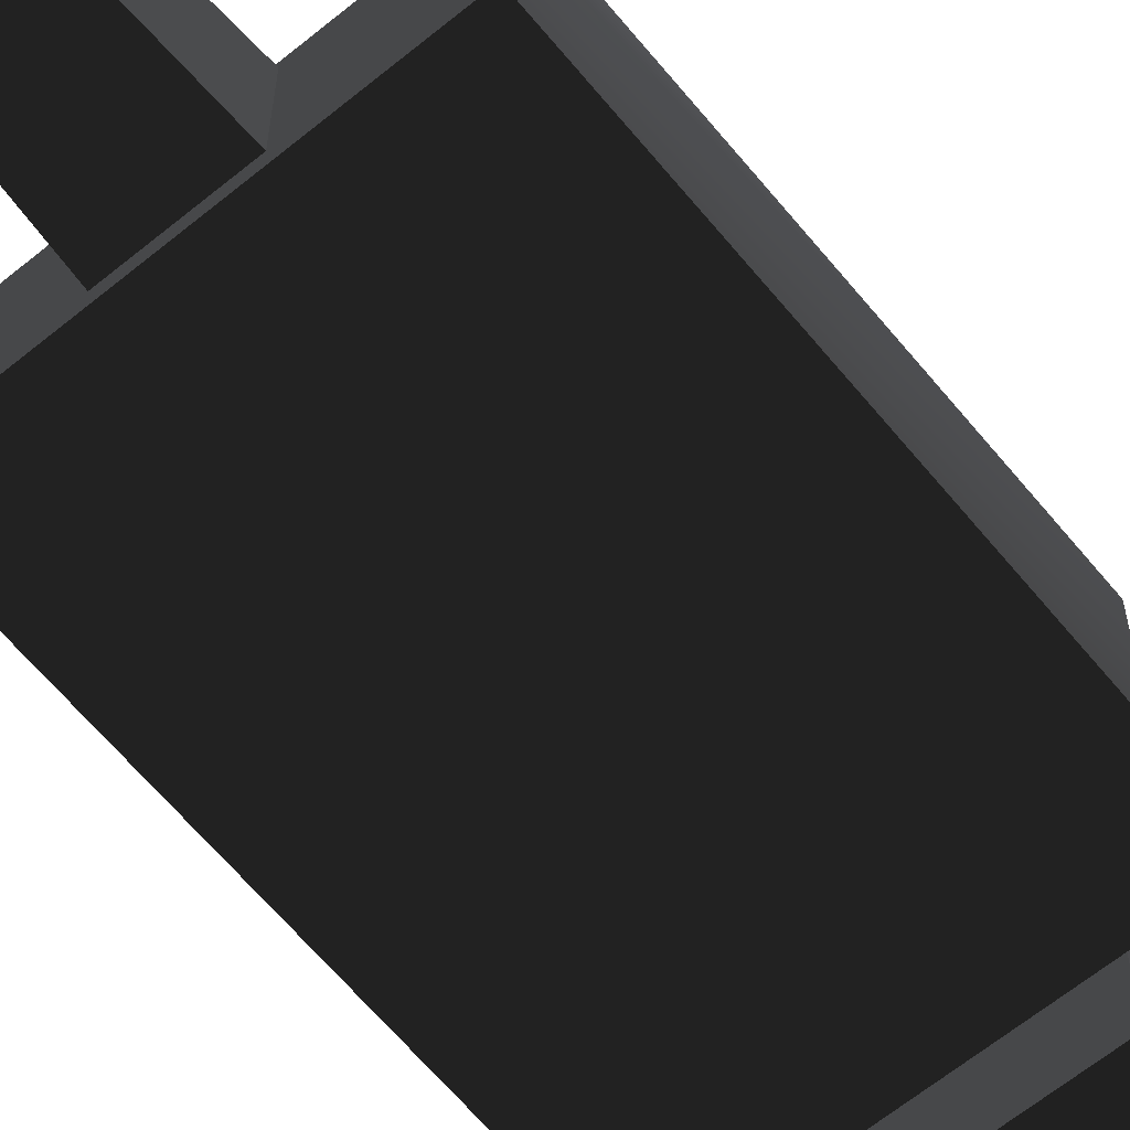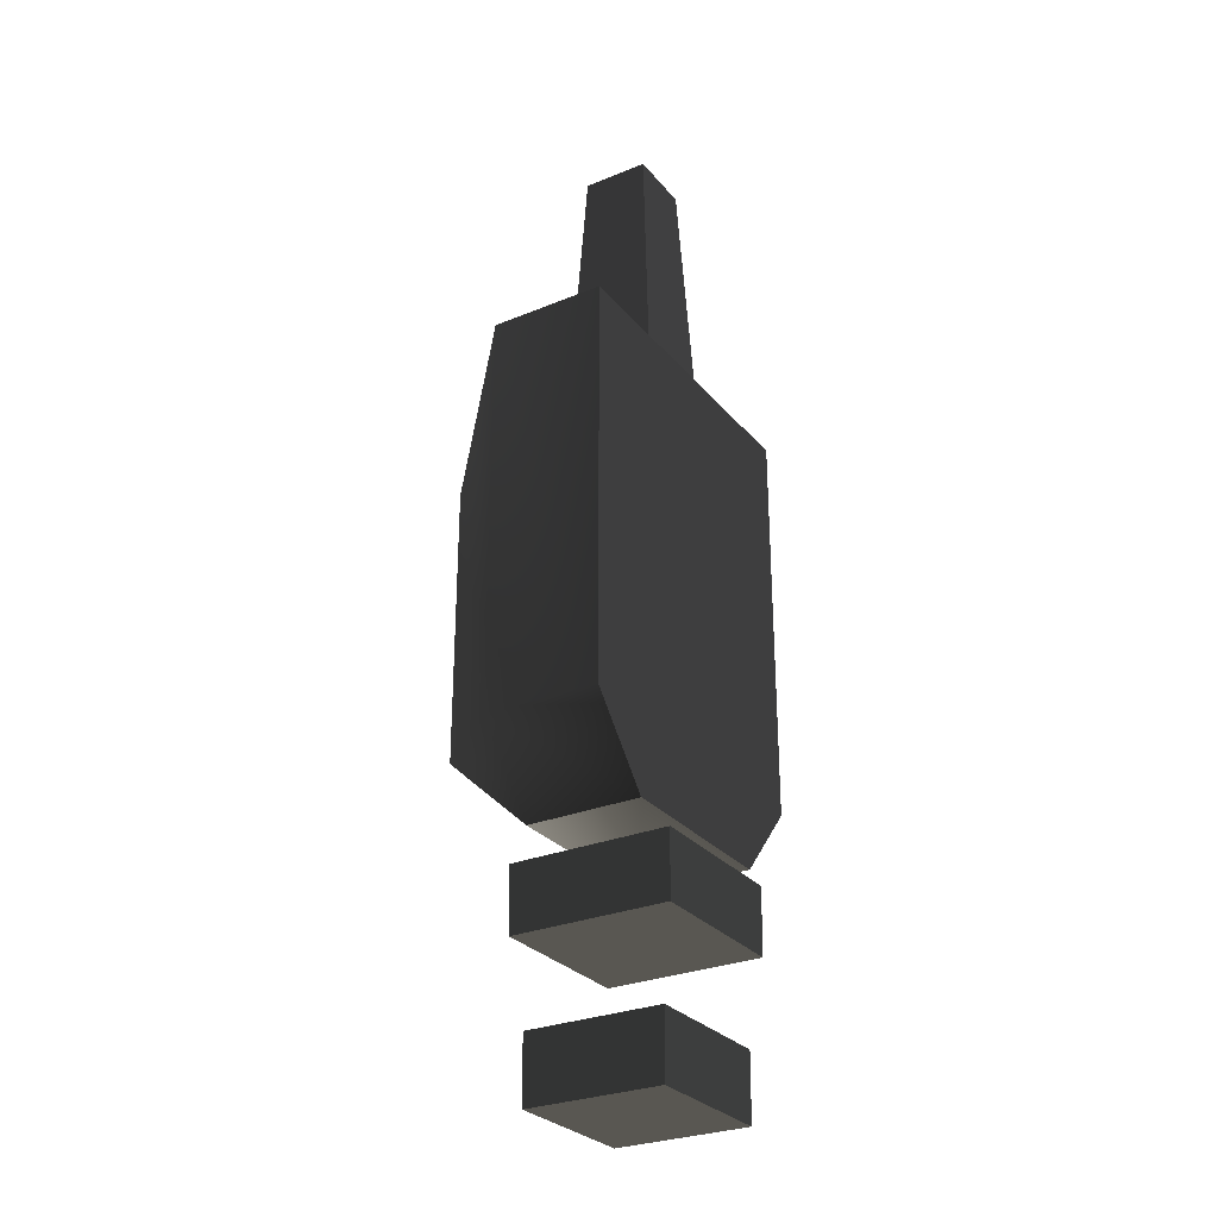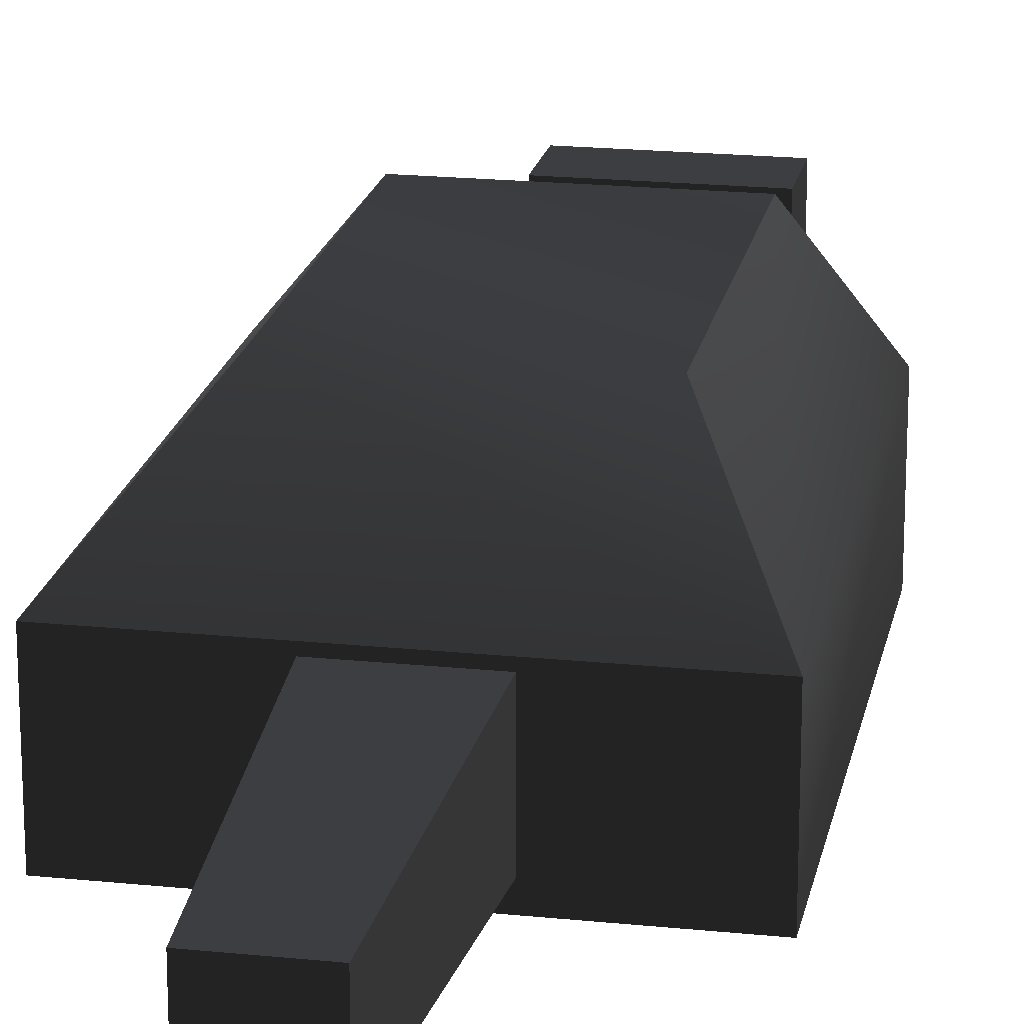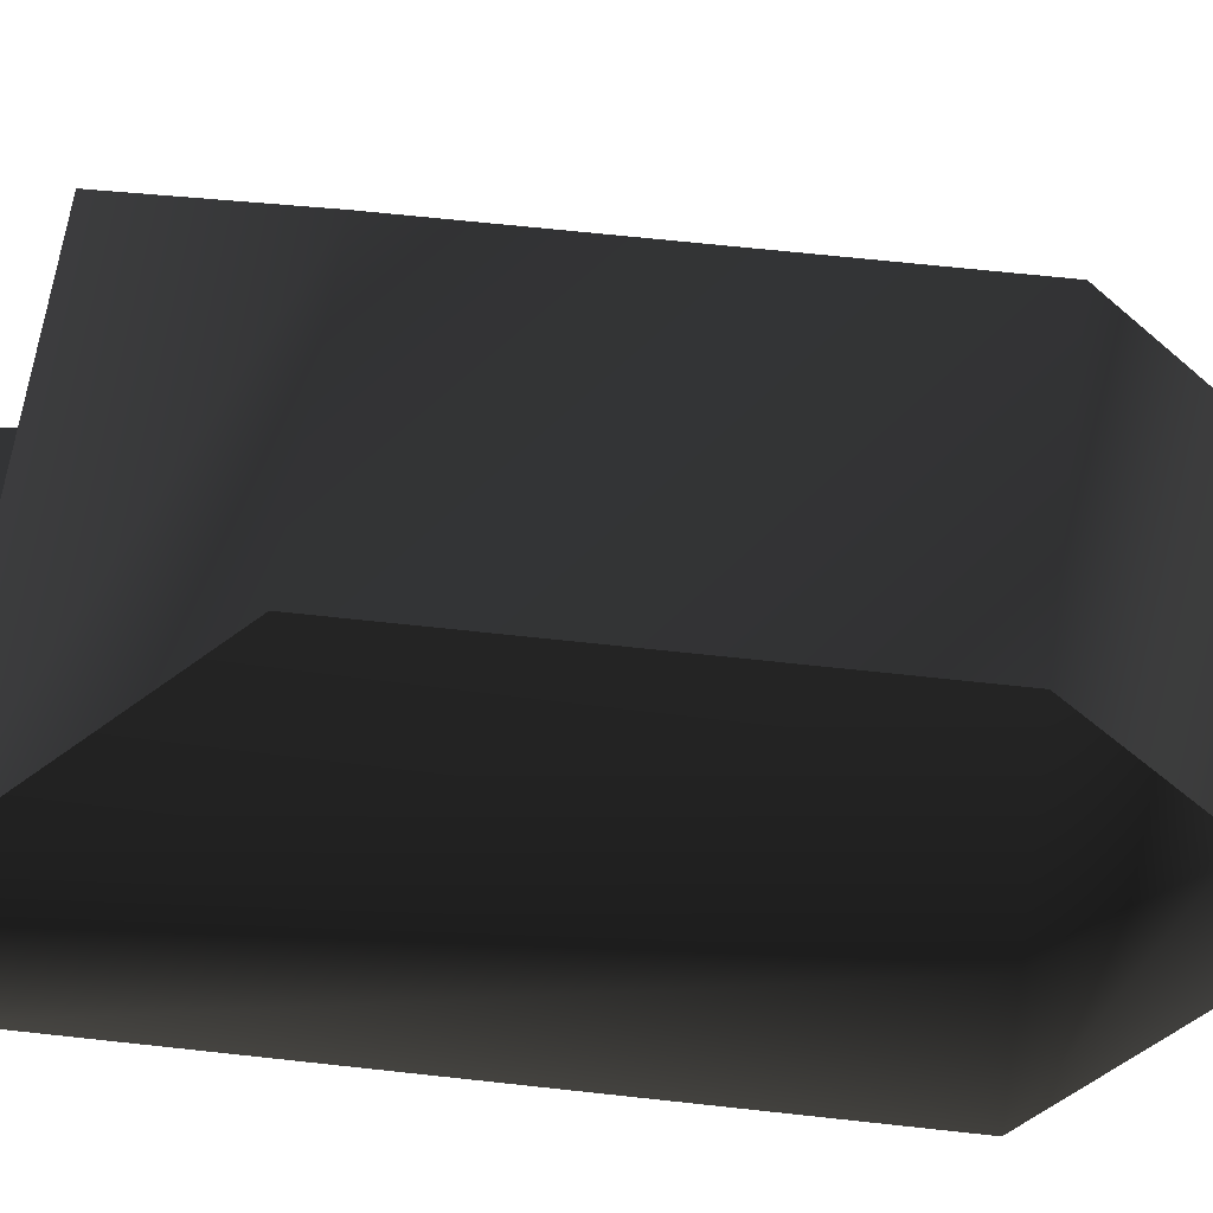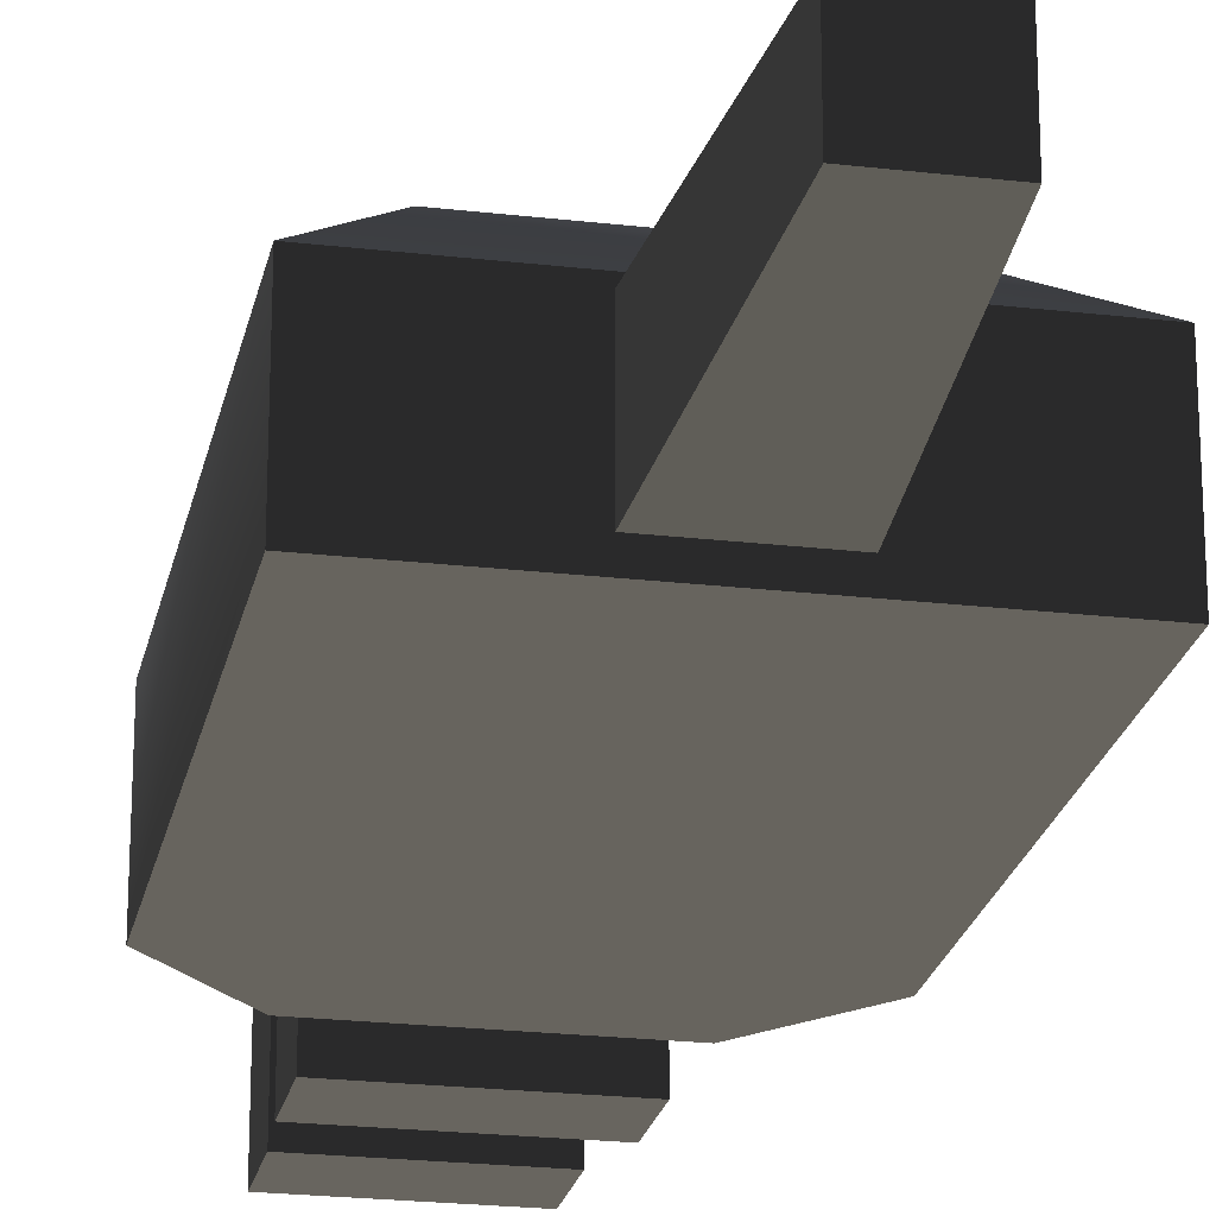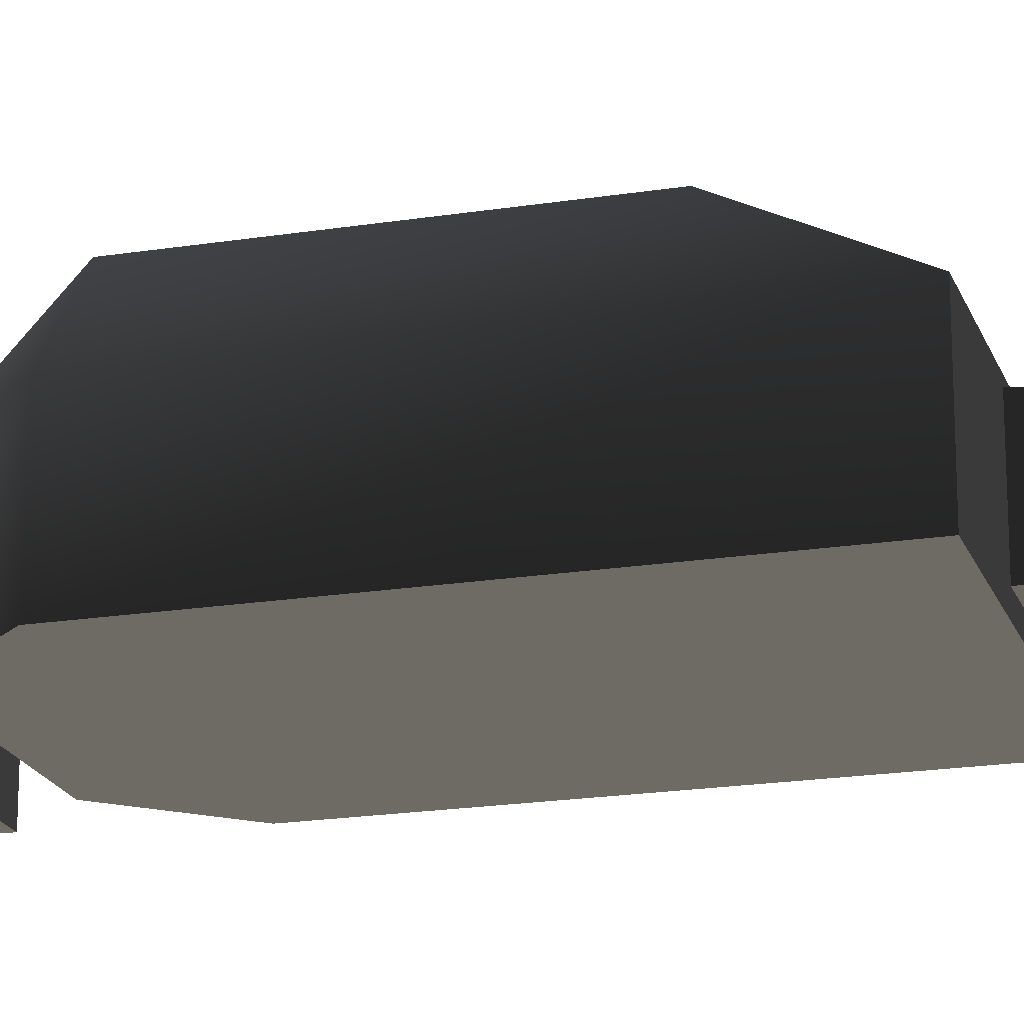
<metadata>
{"format":"obj","ext":"obj","renderer":"f3d","projection":"perspective","resolution":1024,"background":"white","views":[{"elev":-63.9,"azim":39.5,"up":"+Y"},{"elev":-28.6,"azim":-58.4,"up":"+Z"},{"elev":19.9,"azim":10.8,"up":"+Y"},{"elev":53.6,"azim":97.1,"up":"+Y"},{"elev":-22.8,"azim":-11.3,"up":"+Y"},{"elev":-19.7,"azim":-73.5,"up":"+Y"}]}
</metadata>
<code>
v  -0.05848 0.000388 -0.1855
v  -0.05848 0.0705 -0.1855
v  0.05778 0.0705 -0.1855
v  0.05778 0.000388 -0.1855
v  -0.05871 0.1213 -0.1382
v  0.058 0.1213 -0.1382
v  -0.05871 0.1213 0.03347
v  0.058 0.1213 0.03347
v  0.099 0.07051 0.1101
v  -0.1002 0.07051 0.1101
v  -0.1002 0.000388 0.1101
v  0.099 0.000388 0.1101
v  0.099 0.000388 -0.1384
v  -0.1002 0.000388 -0.1384
v  0.099 0.07051 -0.1384
v  -0.1002 0.07051 -0.1384
v  0.02039 0.05892 0.2635
v  0.02039 0.01813 0.2635
v  0.0365 0.002026 -0.06759
v  0.0365 0.07502 -0.06759
v  -0.02039 0.05892 0.2635
v  -0.0365 0.07502 -0.06759
v  -0.02039 0.01813 0.2635
v  -0.0365 0.002026 -0.06759
v  -0.04894 -0.01038 -0.2407
v  -0.04894 -0.01076 -0.2003
v  -0.04894 0.08711 -0.2003
v  -0.04894 0.08652 -0.2407
v  0.04894 -0.01038 -0.2407
v  0.04894 -0.01076 -0.2003
v  0.04894 0.08652 -0.2407
v  0.04894 0.08711 -0.2003
v  -0.04405 -0.003007 -0.3313
v  -0.04405 -0.003335 -0.291
v  -0.04405 0.07986 -0.291
v  -0.04405 0.07936 -0.3313
v  0.04405 0.07986 -0.291
v  0.04405 0.07936 -0.3313
v  0.04405 -0.003007 -0.3313
v  0.04405 -0.003335 -0.291
g frm-wepbas
f 1 2 3
f 1 3 4
f 2 5 6
f 2 6 3
f 5 7 8
f 5 8 6
f 9 8 7
f 9 7 10
g frm-wepbas
f 10 11 12
f 10 12 9
g frm-wepbas
f 11 4 13
f 11 13 12
f 11 14 1
f 11 1 4
g frm-wepbas
f 13 4 3
f 13 3 15
f 15 3 6
f 15 12 13
f 6 9 15
f 15 9 12
f 6 8 9
f 14 10 16
f 5 2 16
f 16 2 1
f 16 1 14
f 16 10 7
f 16 7 5
f 14 11 10
g frm-wepbar1
f 17 18 19
f 17 19 20
f 21 17 20
f 21 20 22
g frm-wepbar1
f 23 21 22
f 23 22 24
f 18 23 24
f 18 24 19
g frm-wepbar1
f 20 19 24
f 20 24 22
g frm-wepbar1
f 18 17 21
f 18 21 23
g frm-wepbar3
f 25 26 27
f 25 27 28
f 29 30 26
f 29 26 25
f 30 29 31
f 30 31 32
f 28 27 32
f 28 32 31
g frm-wepbar3
f 26 30 32
f 26 32 27
f 29 25 28
f 29 28 31
g frm-wepbar2
f 33 34 35
f 33 35 36
f 36 35 37
f 36 37 38
f 39 40 34
f 39 34 33
f 40 39 38
f 40 38 37
g frm-wepbar2
f 34 40 37
f 34 37 35
f 39 33 36
f 39 36 38

</code>
